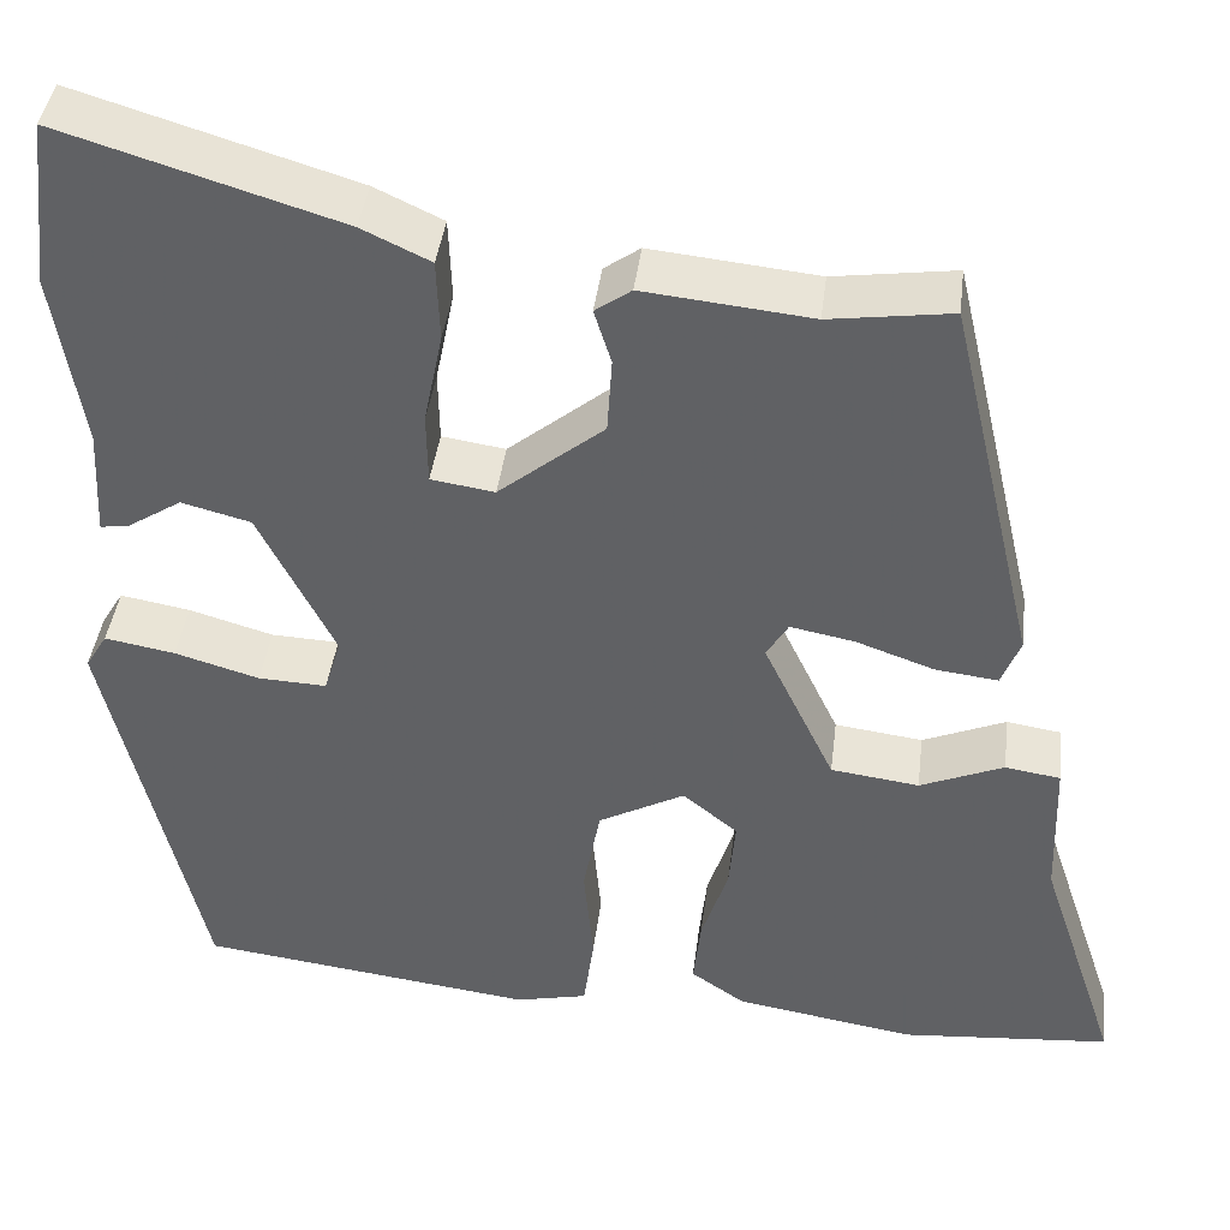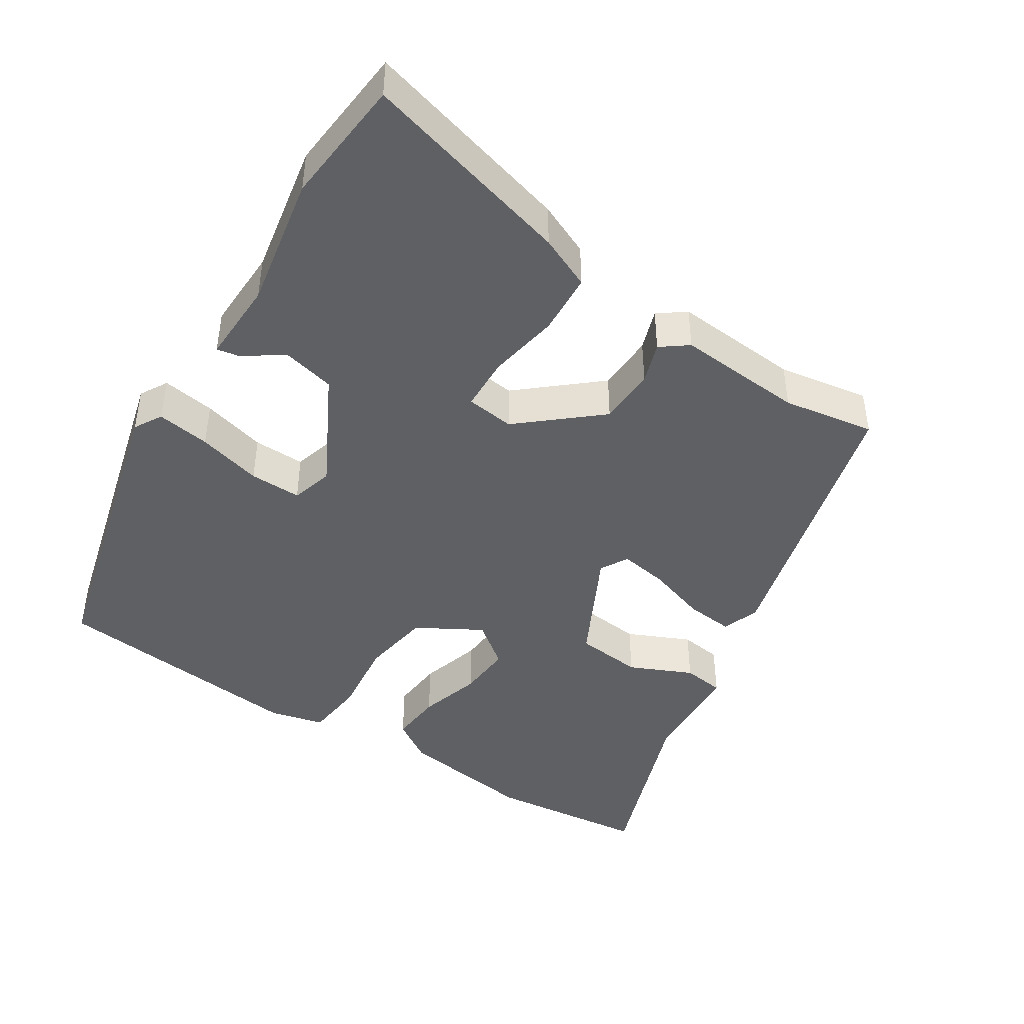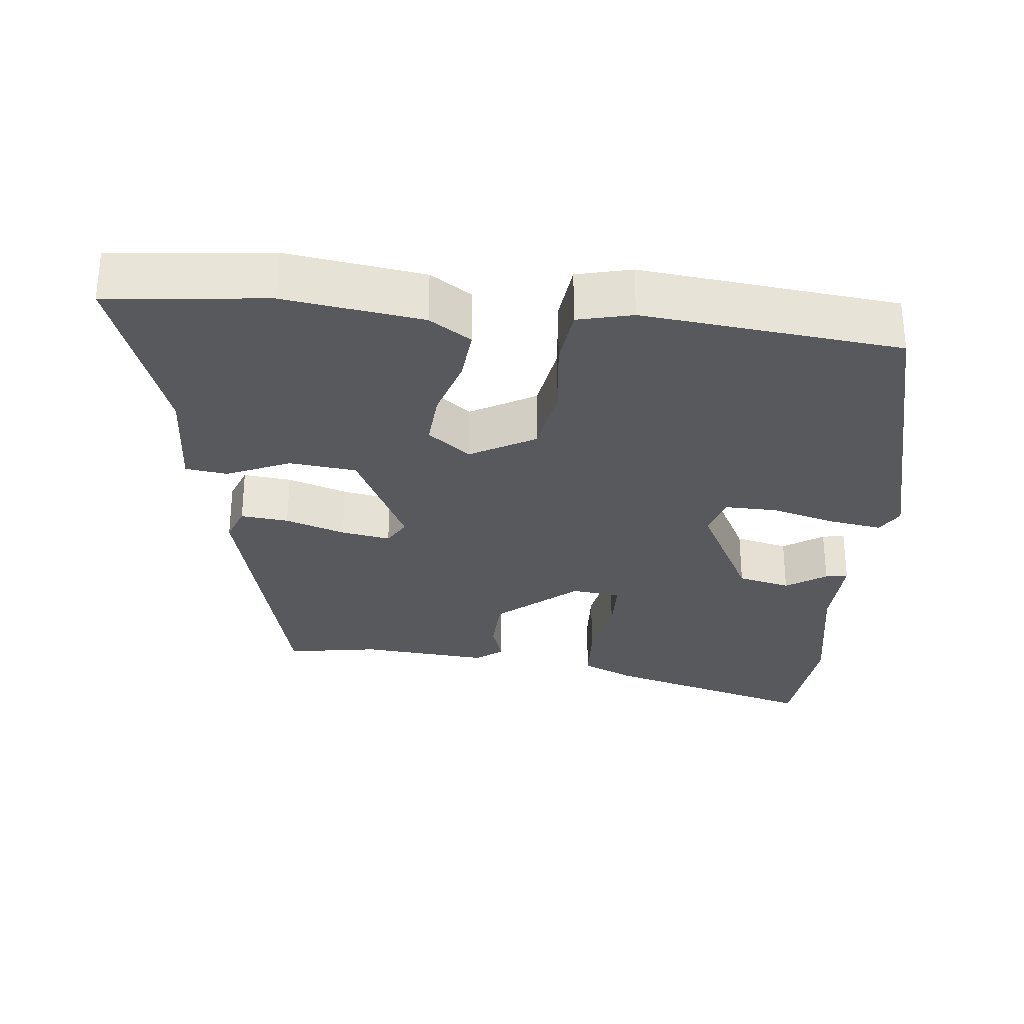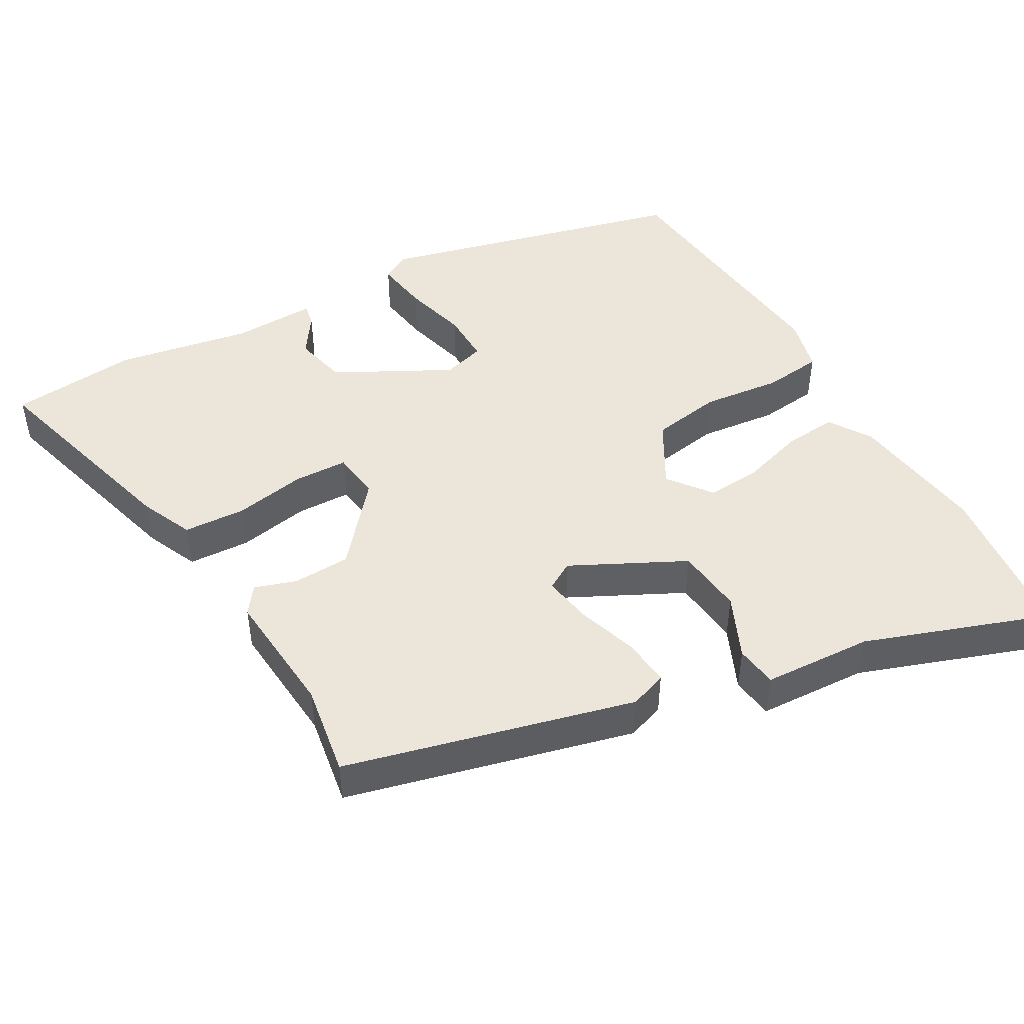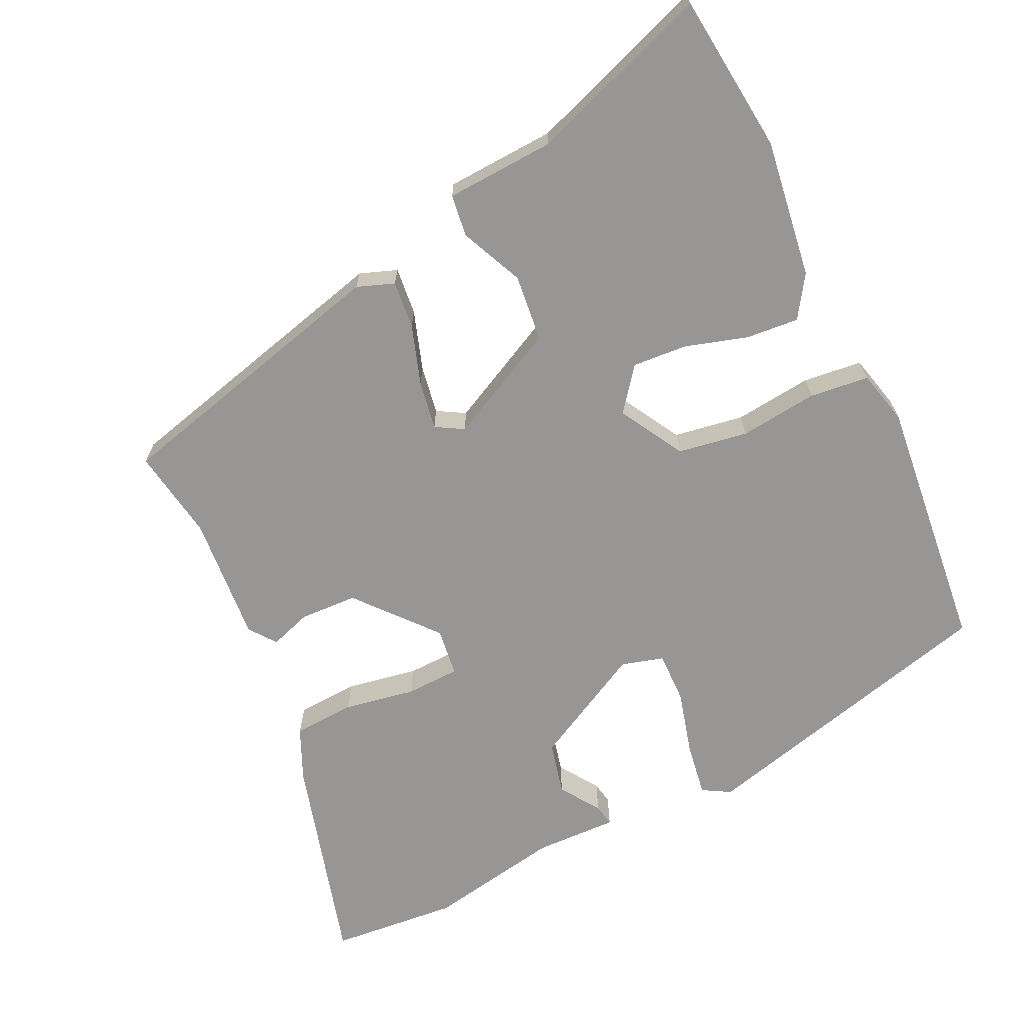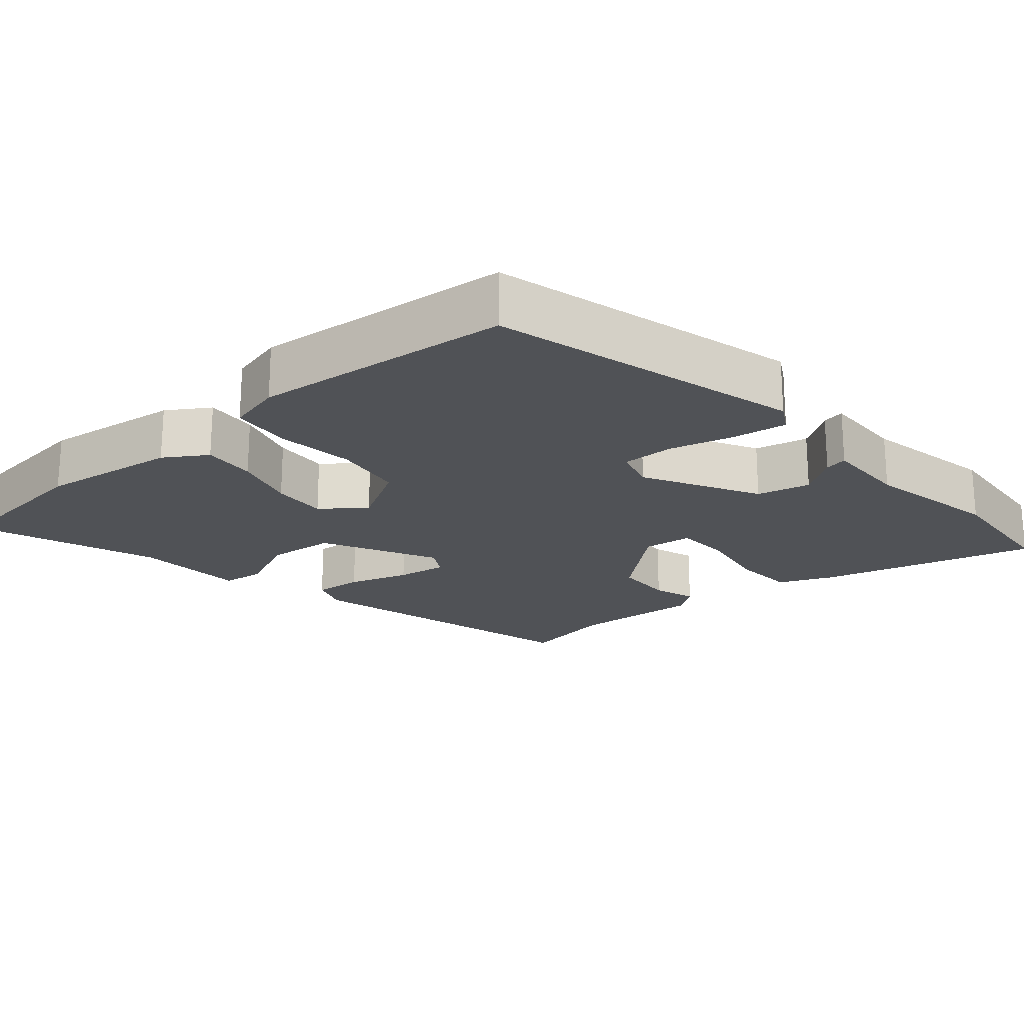
<metadata>
{"format":"obj","ext":"obj","renderer":"f3d","projection":"perspective","resolution":1024,"background":"white","views":[{"elev":41.2,"azim":7.0,"up":"+Z"},{"elev":-44.2,"azim":-31.2,"up":"+Y"},{"elev":-29.5,"azim":175.2,"up":"+Y"},{"elev":46.9,"azim":61.6,"up":"+Y"},{"elev":-67.8,"azim":116.8,"up":"+Y"},{"elev":-21.0,"azim":-137.5,"up":"+Y"}]}
</metadata>
<code>
v -0.505 0.07 0.457
v -0.485 0.07 0.634
v -0.192 0.07 0.545
v -0.12 0.07 0.511
v -0.117 0.07 0.425
v -0.137 0.07 0.326
v -0.136 0.07 0.251
v -0.069 0.07 0.241
v 0.042 0.07 0.331
v 0.047 0.07 0.411
v 0.029 0.07 0.469
v 0.067 0.07 0.496
v 0.243 0.07 0.478
v 0.371 0.07 0.496
v 0.464 0.07 0.096
v 0.444 0.07 0.045
v 0.378 0.07 0.053
v 0.296 0.07 0.082
v 0.228 0.07 0.095
v 0.205 0.07 0.057
v 0.28 0.07 -0.101
v 0.373 0.07 -0.113
v 0.461 0.07 -0.076
v 0.519 0.07 -0.085
v 0.524 0.07 -0.237
v 0.608 0.07 -0.491
v 0.386 0.07 -0.51
v 0.196 0.07 -0.479
v 0.139 0.07 -0.44
v 0.147 0.07 -0.367
v 0.175 0.07 -0.281
v 0.182 0.07 -0.205
v 0.124 0.07 -0.158
v 0.033 0.07 -0.207
v 0.015 0.07 -0.304
v 0.025 0.07 -0.413
v 0.014 0.07 -0.495
v -0.062 0.07 -0.512
v -0.417 0.07 -0.467
v -0.517 0.07 -0.037
v -0.494 0.07 0.001
v -0.42 0.07 -0.012
v -0.331 0.07 -0.038
v -0.259 0.07 -0.041
v -0.241 0.07 0.017
v -0.321 0.07 0.177
v -0.394 0.07 0.196
v -0.45 0.07 0.16
v -0.481 0.07 0.155
v -0.475 0.07 0.27
v -0.505 0 0.457
v -0.485 0 0.634
v -0.192 0 0.545
v -0.12 0 0.511
v -0.117 0 0.425
v -0.137 0 0.326
v -0.136 0 0.251
v -0.069 0 0.241
v 0.042 0 0.331
v 0.047 0 0.411
v 0.029 0 0.469
v 0.067 0 0.496
v 0.243 0 0.478
v 0.371 0 0.496
v 0.464 0 0.096
v 0.444 0 0.045
v 0.378 0 0.053
v 0.296 0 0.082
v 0.228 0 0.095
v 0.205 0 0.057
v 0.28 0 -0.101
v 0.373 0 -0.113
v 0.461 0 -0.076
v 0.519 0 -0.085
v 0.524 0 -0.237
v 0.608 0 -0.491
v 0.386 0 -0.51
v 0.196 0 -0.479
v 0.139 0 -0.44
v 0.147 0 -0.367
v 0.175 0 -0.281
v 0.182 0 -0.205
v 0.124 0 -0.158
v 0.033 0 -0.207
v 0.015 0 -0.304
v 0.025 0 -0.413
v 0.014 0 -0.495
v -0.062 0 -0.512
v -0.417 0 -0.467
v -0.517 0 -0.037
v -0.494 0 0.001
v -0.42 0 -0.012
v -0.331 0 -0.038
v -0.259 0 -0.041
v -0.241 0 0.017
v -0.321 0 0.177
v -0.394 0 0.196
v -0.45 0 0.16
v -0.481 0 0.155
v -0.475 0 0.27
f 47 48 49 50
f 4 5 6
f 3 4 6
f 2 3 6
f 1 2 6
f 50 1 6
f 47 50 6
f 46 47 6
f 45 46 6 7
f 44 45 7 8
f 41 42 43
f 40 41 43
f 39 40 43
f 38 39 43
f 37 38 43
f 36 37 43
f 35 36 43
f 34 35 43 44
f 44 8 9
f 34 44 9
f 33 34 9
f 29 30 31
f 28 29 31
f 27 28 31
f 26 27 31
f 25 26 31
f 25 31 32
f 24 25 32
f 23 24 32
f 22 23 32
f 21 22 32 33
f 16 17 18
f 15 16 18
f 14 15 18
f 13 14 18
f 13 18 19
f 12 13 19
f 11 12 19
f 10 11 19
f 9 10 19 20
f 9 20 21 33
f 100 99 98 97
f 56 55 54
f 56 54 53
f 56 53 52
f 56 52 51
f 56 51 100
f 56 100 97
f 56 97 96
f 57 56 96 95
f 58 57 95 94
f 93 92 91
f 93 91 90
f 93 90 89
f 93 89 88
f 93 88 87
f 93 87 86
f 93 86 85
f 94 93 85 84
f 59 58 94
f 59 94 84
f 59 84 83
f 81 80 79
f 81 79 78
f 81 78 77
f 81 77 76
f 81 76 75
f 82 81 75
f 82 75 74
f 82 74 73
f 82 73 72
f 83 82 72 71
f 68 67 66
f 68 66 65
f 68 65 64
f 68 64 63
f 69 68 63
f 69 63 62
f 69 62 61
f 69 61 60
f 70 69 60 59
f 83 71 70 59
f 1 51 52 2
f 2 52 53 3
f 3 53 54 4
f 4 54 55 5
f 5 55 56 6
f 6 56 57 7
f 7 57 58 8
f 8 58 59 9
f 9 59 60 10
f 10 60 61 11
f 11 61 62 12
f 12 62 63 13
f 13 63 64 14
f 14 64 65 15
f 15 65 66 16
f 16 66 67 17
f 17 67 68 18
f 18 68 69 19
f 19 69 70 20
f 20 70 71 21
f 21 71 72 22
f 22 72 73 23
f 23 73 74 24
f 24 74 75 25
f 25 75 76 26
f 26 76 77 27
f 27 77 78 28
f 28 78 79 29
f 29 79 80 30
f 30 80 81 31
f 31 81 82 32
f 32 82 83 33
f 33 83 84 34
f 34 84 85 35
f 35 85 86 36
f 36 86 87 37
f 37 87 88 38
f 38 88 89 39
f 39 89 90 40
f 40 90 91 41
f 41 91 92 42
f 42 92 93 43
f 43 93 94 44
f 44 94 95 45
f 45 95 96 46
f 46 96 97 47
f 47 97 98 48
f 48 98 99 49
f 49 99 100 50
f 50 100 51 1

</code>
